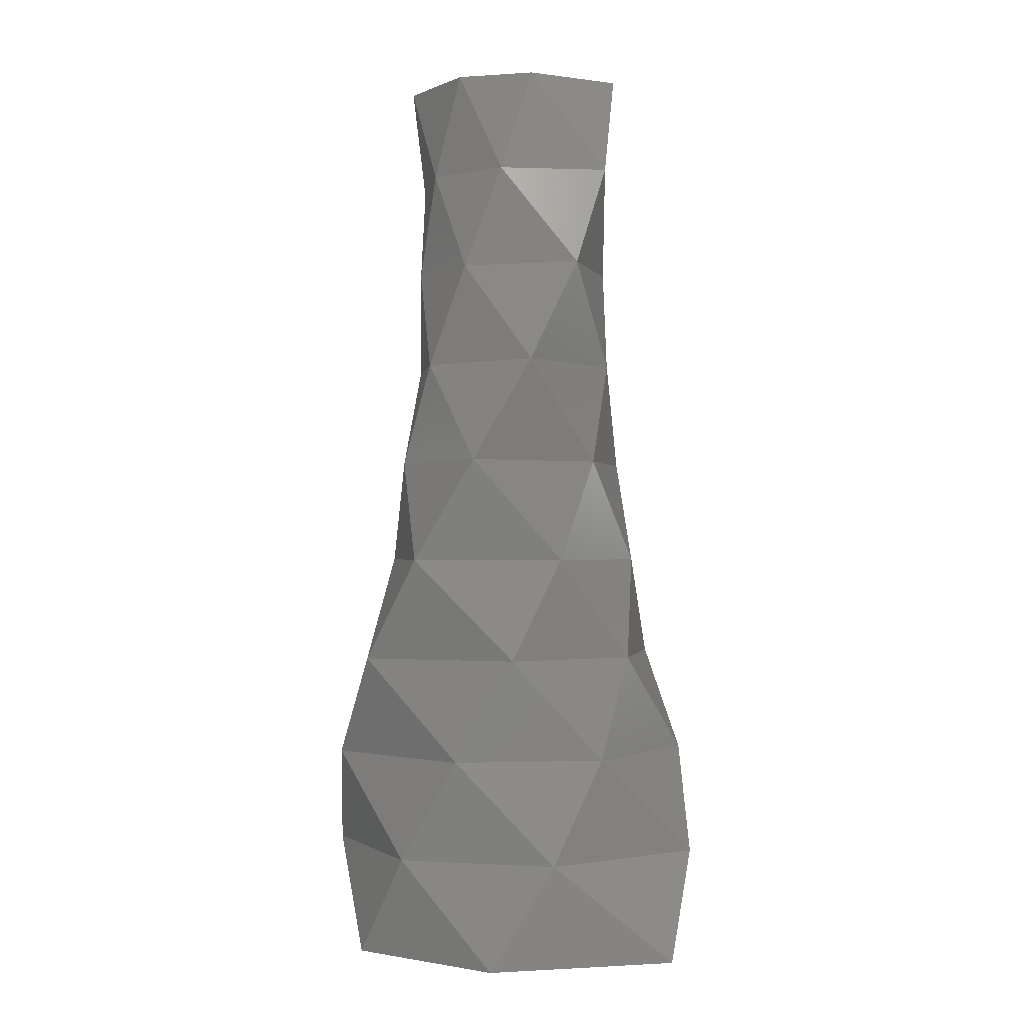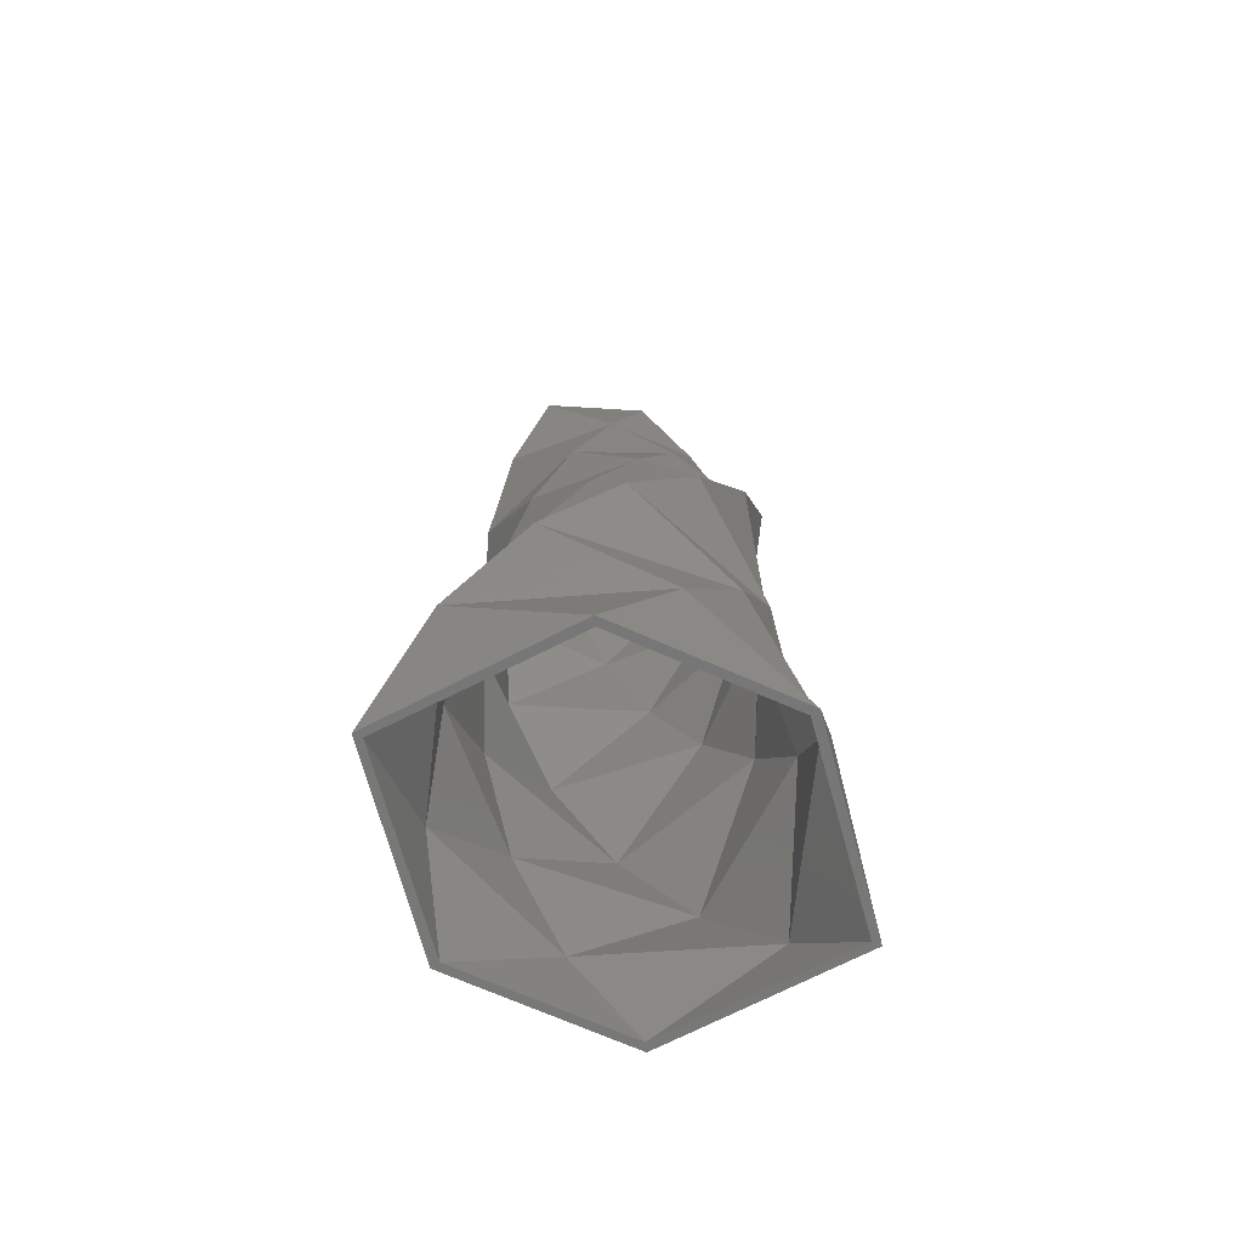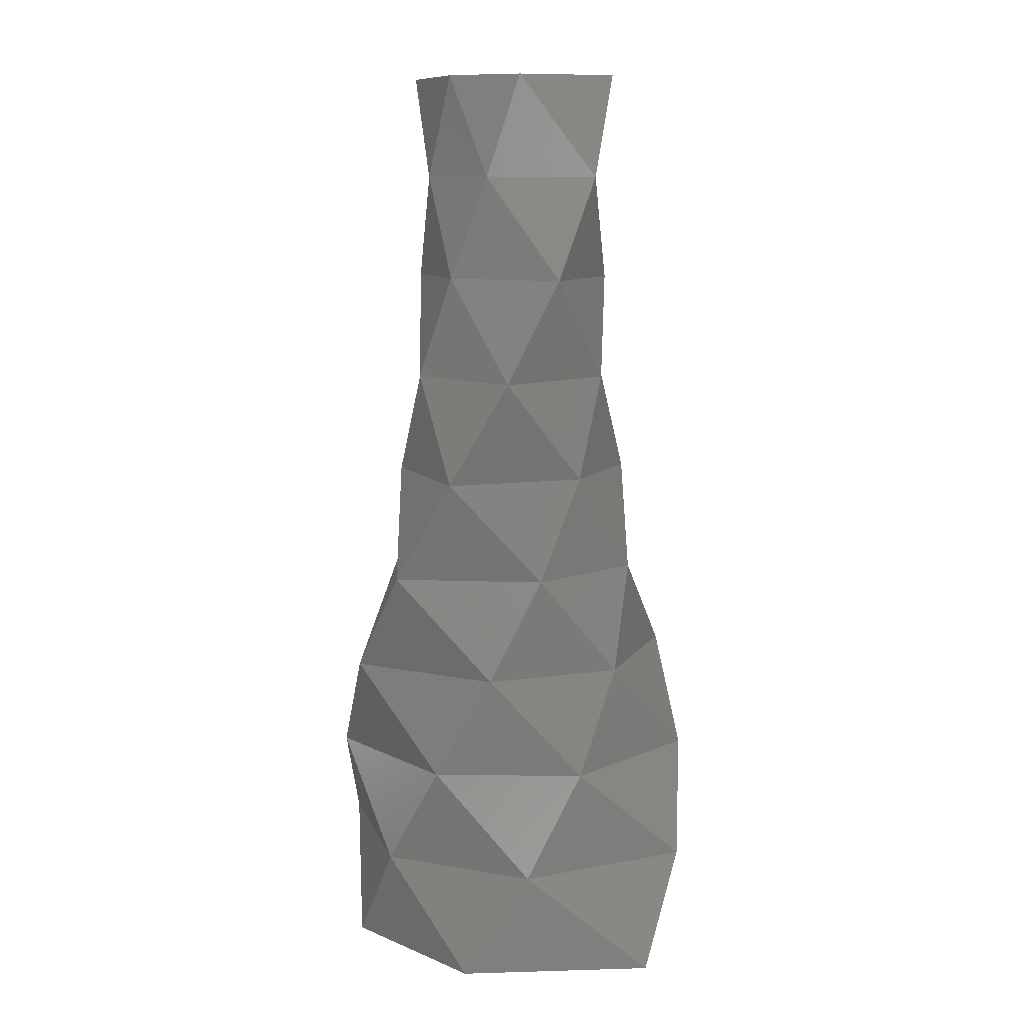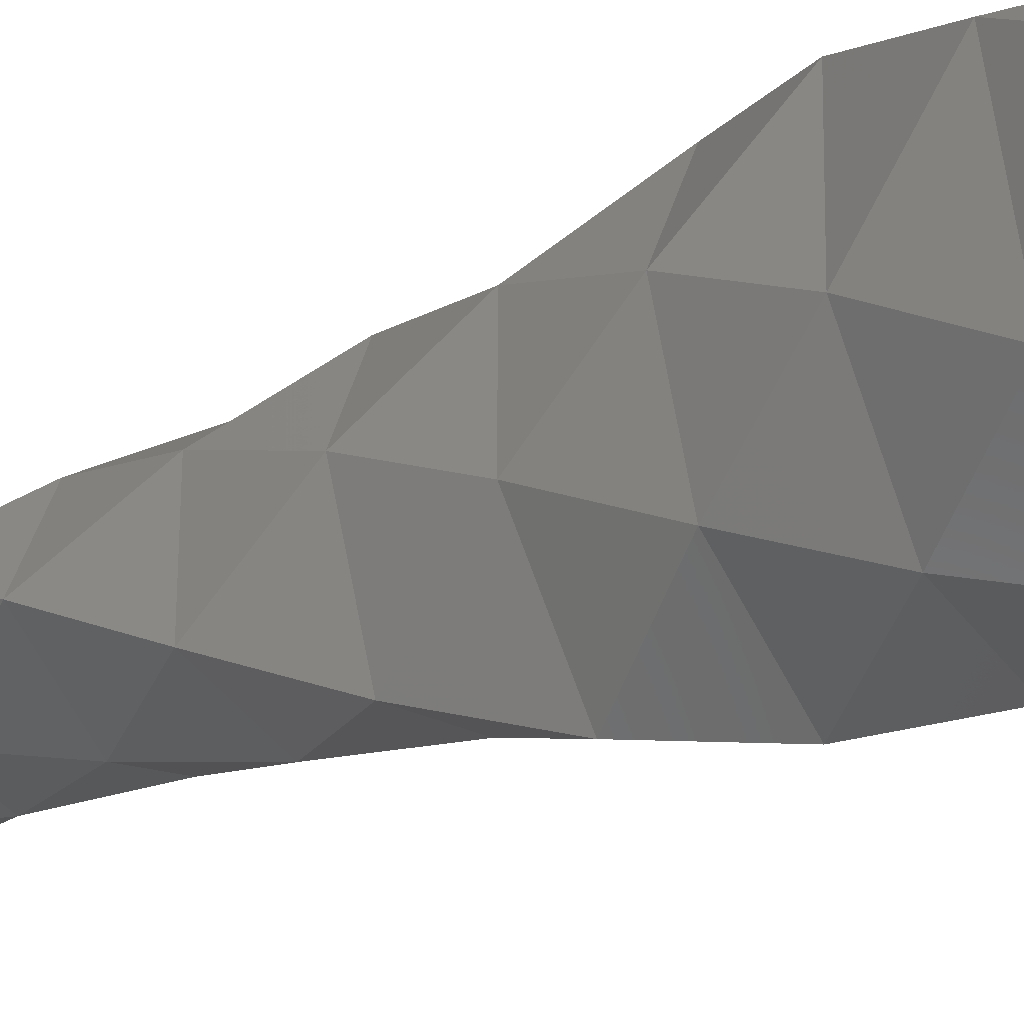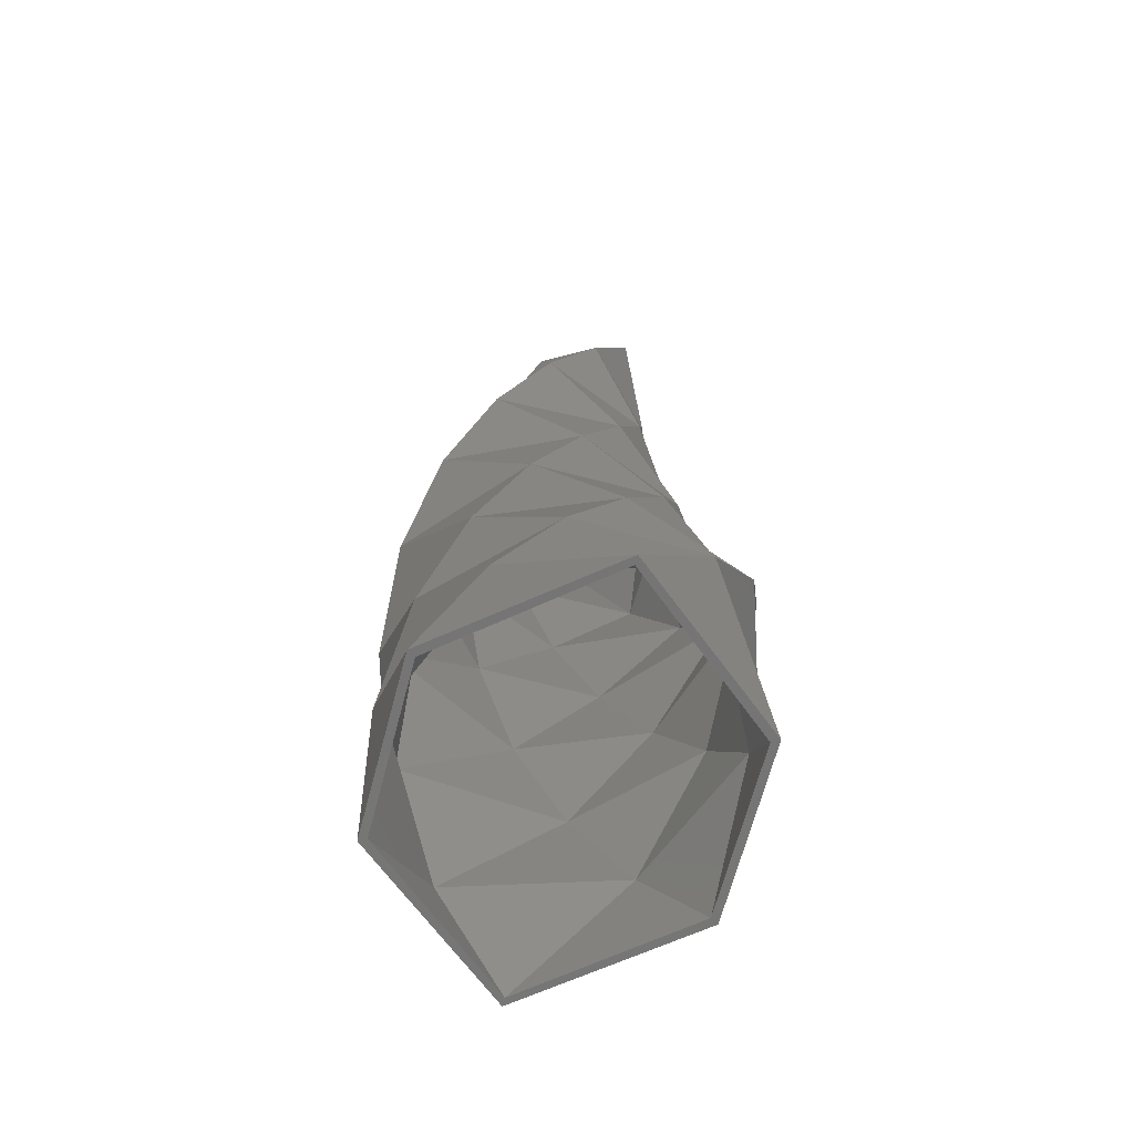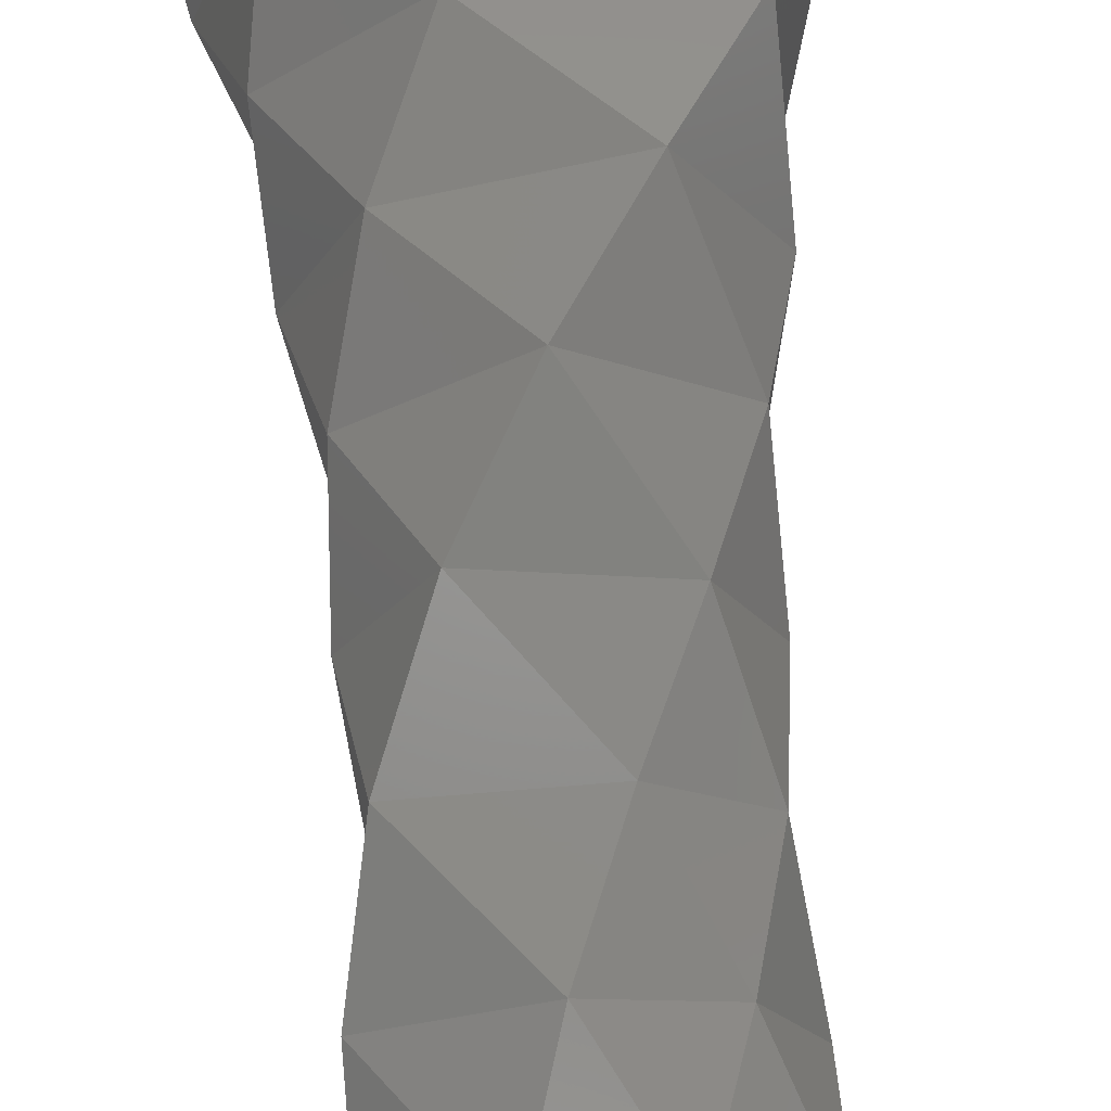
<metadata>
{"format":"stl","ext":"stl","renderer":"f3d","projection":"perspective","resolution":1024,"background":"white","views":[{"elev":-0.9,"azim":-142.7,"up":"+Z"},{"elev":-70.3,"azim":156.2,"up":"+Z"},{"elev":10.0,"azim":46.7,"up":"+Z"},{"elev":-34.8,"azim":118.1,"up":"+Y"},{"elev":-67.8,"azim":-104.9,"up":"+Z"},{"elev":70.9,"azim":-4.2,"up":"+Y"}]}
</metadata>
<code>
# stl→obj: 120 verts, 240 faces
v 526.6 218.1 300
v 600 0 0
v 250 433 0
v 61.35 466 300
v -250 433 0
v -372.9 286.1 300
v -600 0 0
v -526.6 -218.1 300
v -250 -433 0
v -61.35 -466 300
v 250 -433 0
v 372.9 -286.1 300
v 381.8 381.8 600
v -113.9 425 600
v -425 113.9 600
v -381.8 -381.8 600
v 113.9 -425 600
v 425 -113.9 600
v 195.2 471.2 900
v -249.6 325.3 900
v -406.5 -53.52 900
v -195.2 -471.2 900
v 249.6 -325.3 900
v 406.5 53.52 900
v 0 480 1200
v -329.1 190 1200
v -329.1 -190 1200
v 0 -480 1200
v 329.1 -190 1200
v 329.1 190 1200
v -172.2 415.7 1500
v -347 45.68 1500
v -213.1 -277.7 1500
v 172.2 -415.7 1500
v 347 -45.68 1500
v 213.1 277.7 1500
v -297 297 1800
v -309.1 -82.82 1800
v -82.82 -309.1 1800
v 297 -297 1800
v 309.1 82.82 1800
v 82.82 309.1 1800
v -360.3 149.2 2100
v -230.1 -176.5 2100
v 37.85 -287.5 2100
v 360.3 -149.2 2100
v 230.1 176.5 2100
v -37.85 287.5 2100
v -360 0 2400
v -130 -225.2 2400
v 130 -225.2 2400
v 360 0 2400
v 130 225.2 2400
v -130 225.2 2400
v -304.9 -126.3 2700
v -30.02 -228 2700
v 182.5 -140 2700
v 304.9 126.3 2700
v 30.02 228 2700
v -182.5 140 2700
v 575 0 0
v 237.5 -411.4 0
v -237.5 -411.4 0
v -575 0 0
v 237.5 411.4 0
v -237.5 411.4 0
v 281.8 116.7 2700
v 26.76 203.2 2700
v -162.6 124.8 2700
v -281.8 -116.7 2700
v 162.6 -124.8 2700
v -26.76 -203.2 2700
v 503.5 208.6 300
v 58.08 441.2 300
v -353 270.9 300
v -503.5 -208.6 300
v -58.08 -441.2 300
v 353 -270.9 300
v 364.2 364.2 600
v -107.4 400.9 600
v -400.9 107.4 600
v -364.2 -364.2 600
v 107.4 -400.9 600
v 400.9 -107.4 600
v 185.6 448.1 900
v -234.4 305.4 900
v -381.7 -50.25 900
v -185.6 -448.1 900
v 234.4 -305.4 900
v 381.7 50.25 900
v 0 455 1200
v -307.4 177.5 1200
v -307.4 -177.5 1200
v 0 -455 1200
v 307.4 -177.5 1200
v 307.4 177.5 1200
v -162.6 392.6 1500
v -322.2 42.42 1500
v -197.8 -257.8 1500
v 162.6 -392.6 1500
v 322.2 -42.42 1500
v 197.8 257.8 1500
v -279.3 279.3 1800
v -284.9 -76.35 1800
v -76.35 -284.9 1800
v 279.3 -279.3 1800
v 284.9 76.35 1800
v 76.35 284.9 1800
v -337.2 139.7 2100
v -210.2 -161.3 2100
v 34.59 -262.7 2100
v 337.2 -139.7 2100
v 210.2 161.3 2100
v -34.59 262.7 2100
v -335 0 2400
v -117.5 -203.5 2400
v 117.5 -203.5 2400
v 335 0 2400
v 117.5 203.5 2400
v -117.5 203.5 2400
f 1 2 3
f 1 3 4
f 4 3 5
f 4 5 6
f 6 5 7
f 8 6 7
f 9 8 7
f 9 10 8
f 11 10 9
f 11 12 10
f 2 12 11
f 2 1 12
f 13 1 4
f 13 4 14
f 14 4 6
f 14 6 15
f 15 6 8
f 16 15 8
f 10 16 8
f 10 17 16
f 12 17 10
f 12 18 17
f 1 18 12
f 18 1 13
f 19 13 14
f 19 14 20
f 20 14 15
f 21 20 15
f 16 21 15
f 16 22 21
f 17 22 16
f 17 23 22
f 18 23 17
f 18 24 23
f 24 18 13
f 24 13 19
f 25 19 20
f 25 20 26
f 26 20 21
f 27 26 21
f 22 27 21
f 22 28 27
f 23 28 22
f 23 29 28
f 24 29 23
f 24 30 29
f 30 24 19
f 30 19 25
f 31 25 26
f 31 26 32
f 26 27 32
f 27 33 32
f 28 33 27
f 28 34 33
f 29 34 28
f 29 35 34
f 30 35 29
f 35 30 36
f 36 30 25
f 36 25 31
f 37 31 32
f 38 37 32
f 33 38 32
f 33 39 38
f 34 39 33
f 34 40 39
f 35 40 34
f 35 41 40
f 41 35 36
f 41 36 42
f 42 36 31
f 42 31 37
f 37 38 43
f 38 44 43
f 39 44 38
f 39 45 44
f 40 45 39
f 40 46 45
f 41 46 40
f 46 41 47
f 47 41 42
f 47 42 48
f 48 42 37
f 48 37 43
f 44 49 43
f 44 50 49
f 45 50 44
f 45 51 50
f 46 51 45
f 46 52 51
f 52 46 47
f 52 47 53
f 53 47 48
f 53 48 54
f 54 48 43
f 49 54 43
f 50 55 49
f 50 56 55
f 51 56 50
f 51 57 56
f 52 57 51
f 52 58 57
f 58 52 53
f 58 53 59
f 59 53 54
f 59 54 60
f 60 54 49
f 55 60 49
f 11 61 2
f 11 62 61
f 11 63 62
f 9 63 11
f 9 64 63
f 64 9 7
f 61 3 2
f 65 3 61
f 66 3 65
f 66 5 3
f 64 5 66
f 5 64 7
f 59 67 58
f 59 68 67
f 59 69 68
f 60 69 59
f 60 70 69
f 70 60 55
f 67 57 58
f 71 57 67
f 72 57 71
f 72 56 57
f 70 56 72
f 56 70 55
f 73 65 61
f 73 74 65
f 74 66 65
f 74 75 66
f 75 64 66
f 76 64 75
f 63 64 76
f 63 76 77
f 62 63 77
f 62 77 78
f 61 62 78
f 61 78 73
f 79 74 73
f 79 80 74
f 80 75 74
f 80 81 75
f 81 76 75
f 82 76 81
f 77 76 82
f 77 82 83
f 78 77 83
f 78 83 84
f 73 78 84
f 84 79 73
f 85 80 79
f 85 86 80
f 86 81 80
f 87 81 86
f 82 81 87
f 82 87 88
f 83 82 88
f 83 88 89
f 84 83 89
f 84 89 90
f 90 79 84
f 90 85 79
f 91 86 85
f 91 92 86
f 92 87 86
f 93 87 92
f 88 87 93
f 88 93 94
f 89 88 94
f 89 94 95
f 90 89 95
f 90 95 96
f 96 85 90
f 96 91 85
f 97 92 91
f 97 98 92
f 92 98 93
f 93 98 99
f 94 93 99
f 94 99 100
f 95 94 100
f 95 100 101
f 96 95 101
f 101 102 96
f 102 91 96
f 102 97 91
f 103 98 97
f 104 98 103
f 99 98 104
f 99 104 105
f 100 99 105
f 100 105 106
f 101 100 106
f 101 106 107
f 107 102 101
f 107 108 102
f 108 97 102
f 108 103 97
f 103 109 104
f 104 109 110
f 105 104 110
f 105 110 111
f 106 105 111
f 106 111 112
f 107 106 112
f 112 113 107
f 113 108 107
f 113 114 108
f 114 103 108
f 114 109 103
f 110 109 115
f 110 115 116
f 111 110 116
f 111 116 117
f 112 111 117
f 112 117 118
f 118 113 112
f 118 119 113
f 119 114 113
f 119 120 114
f 120 109 114
f 115 109 120
f 116 115 70
f 116 70 72
f 117 116 72
f 117 72 71
f 118 117 71
f 118 71 67
f 67 119 118
f 67 68 119
f 68 120 119
f 68 69 120
f 69 115 120
f 70 115 69

</code>
